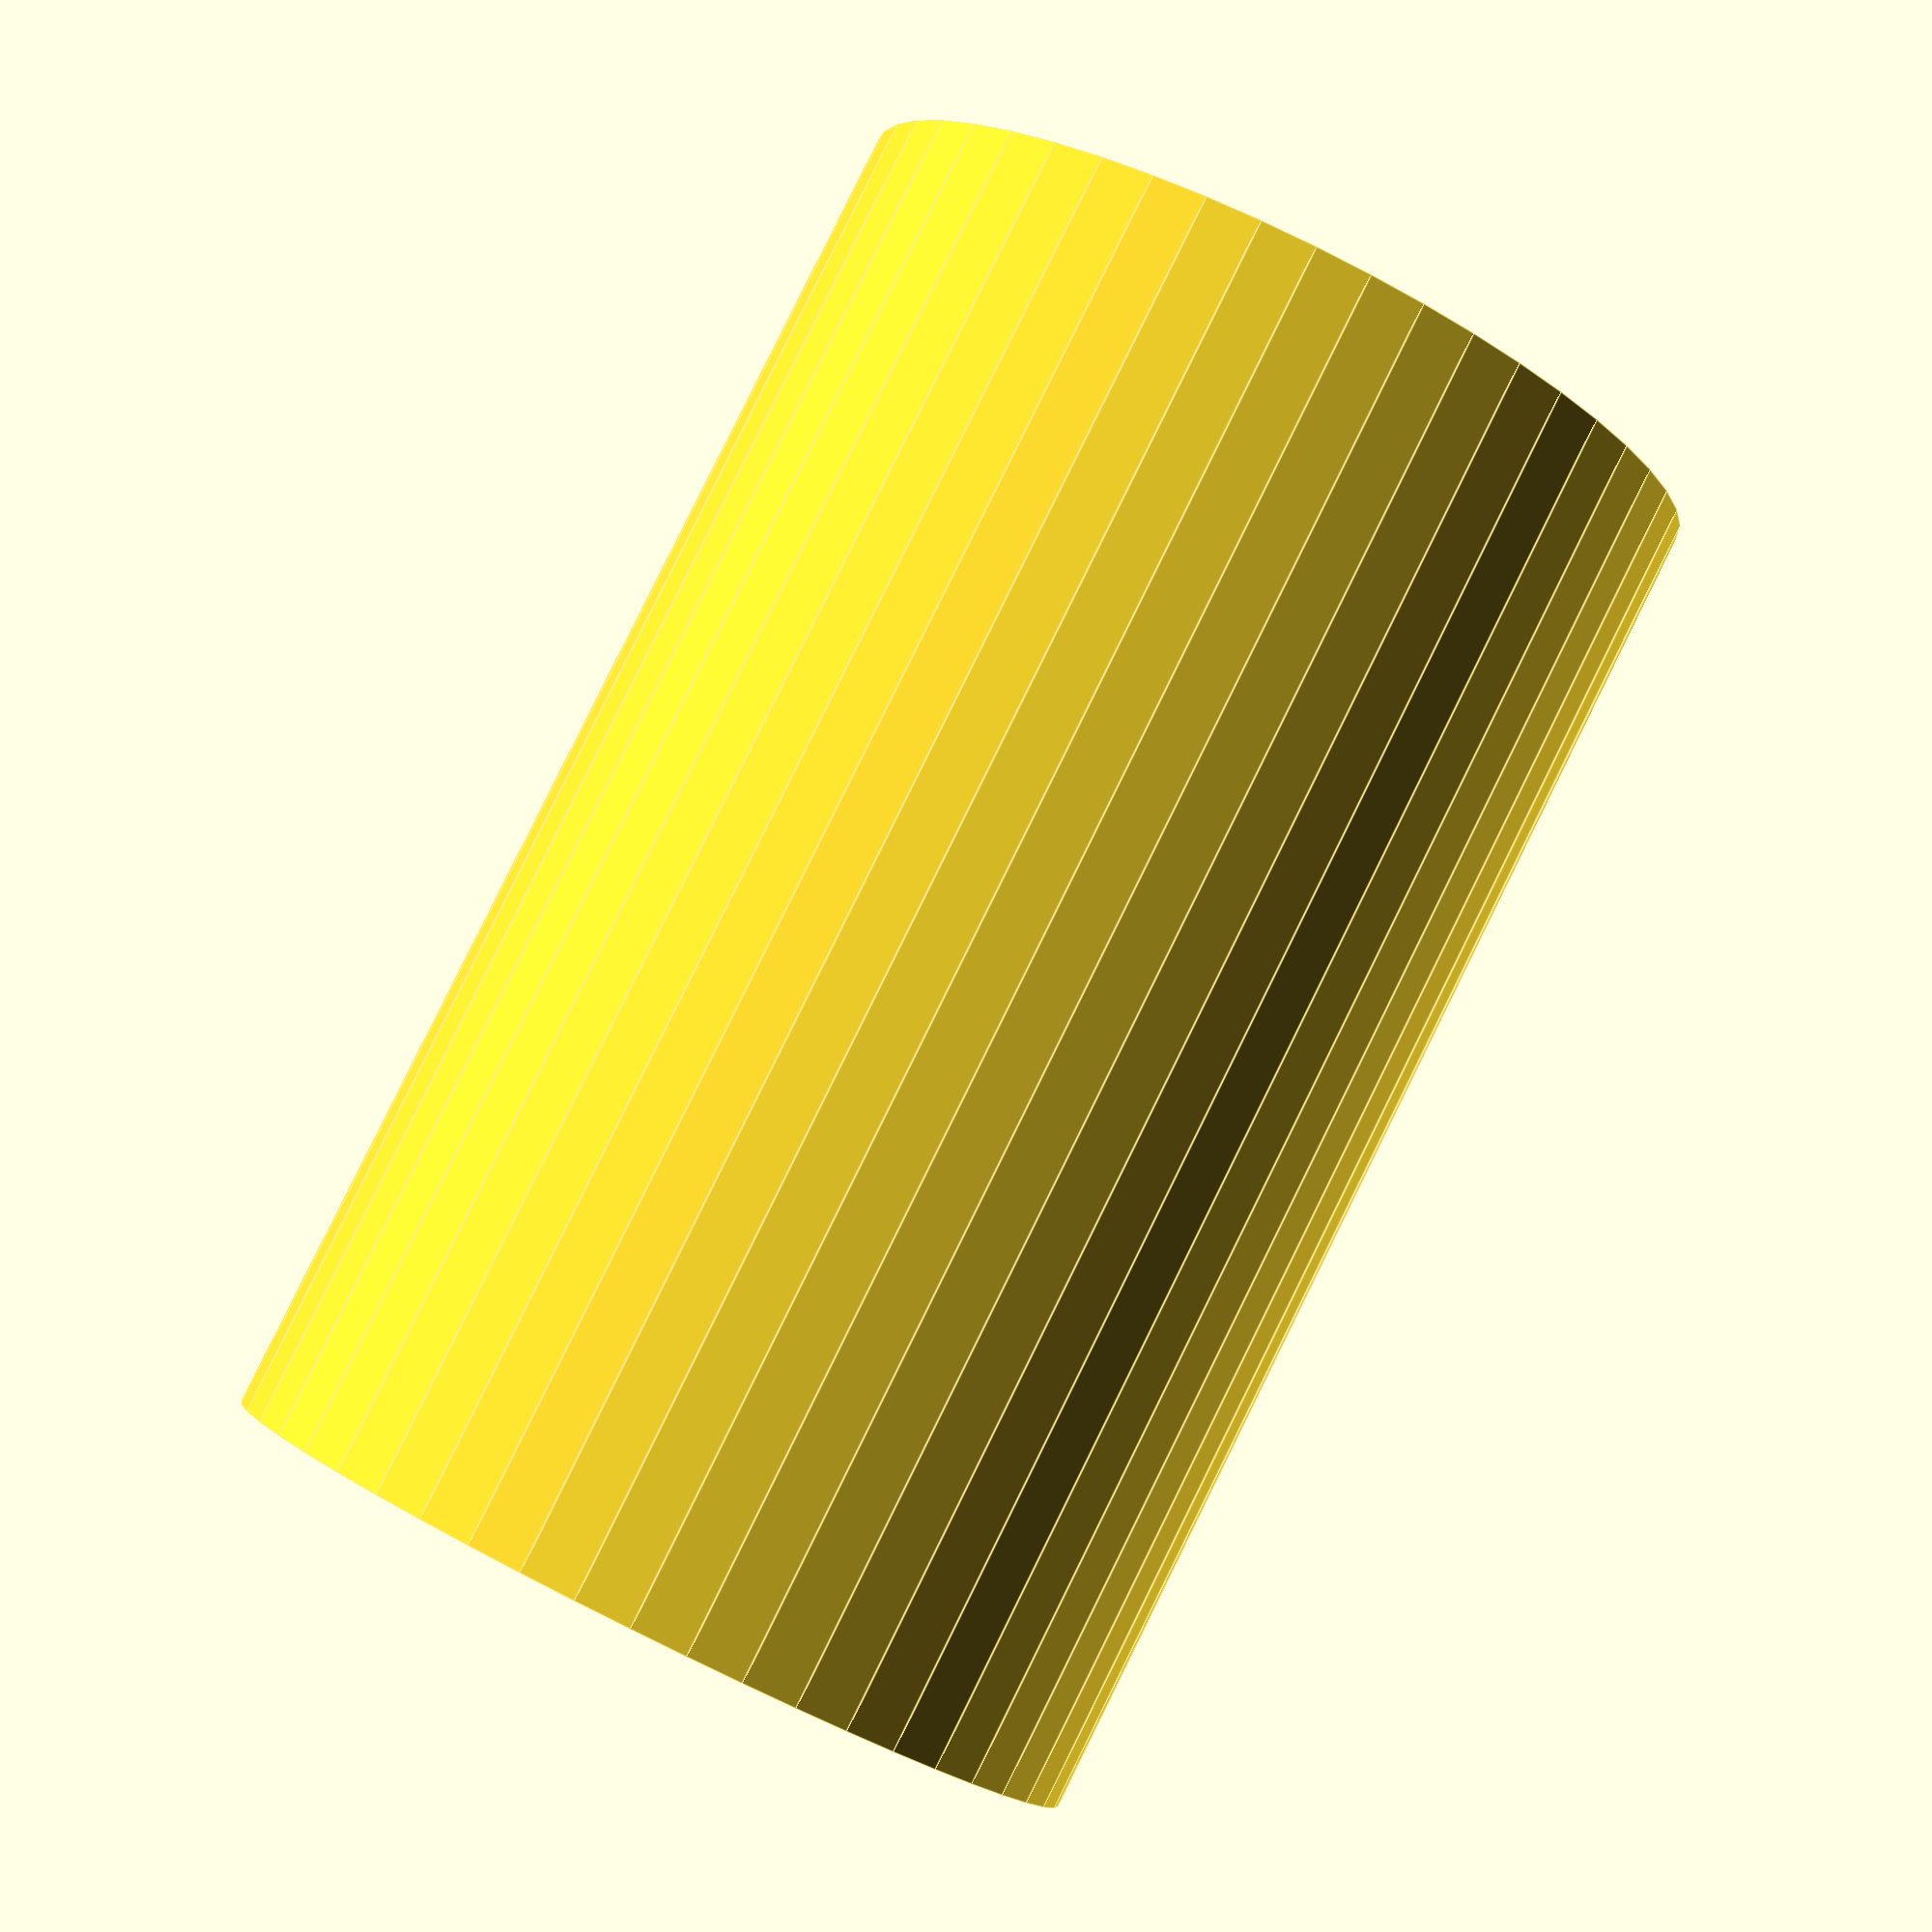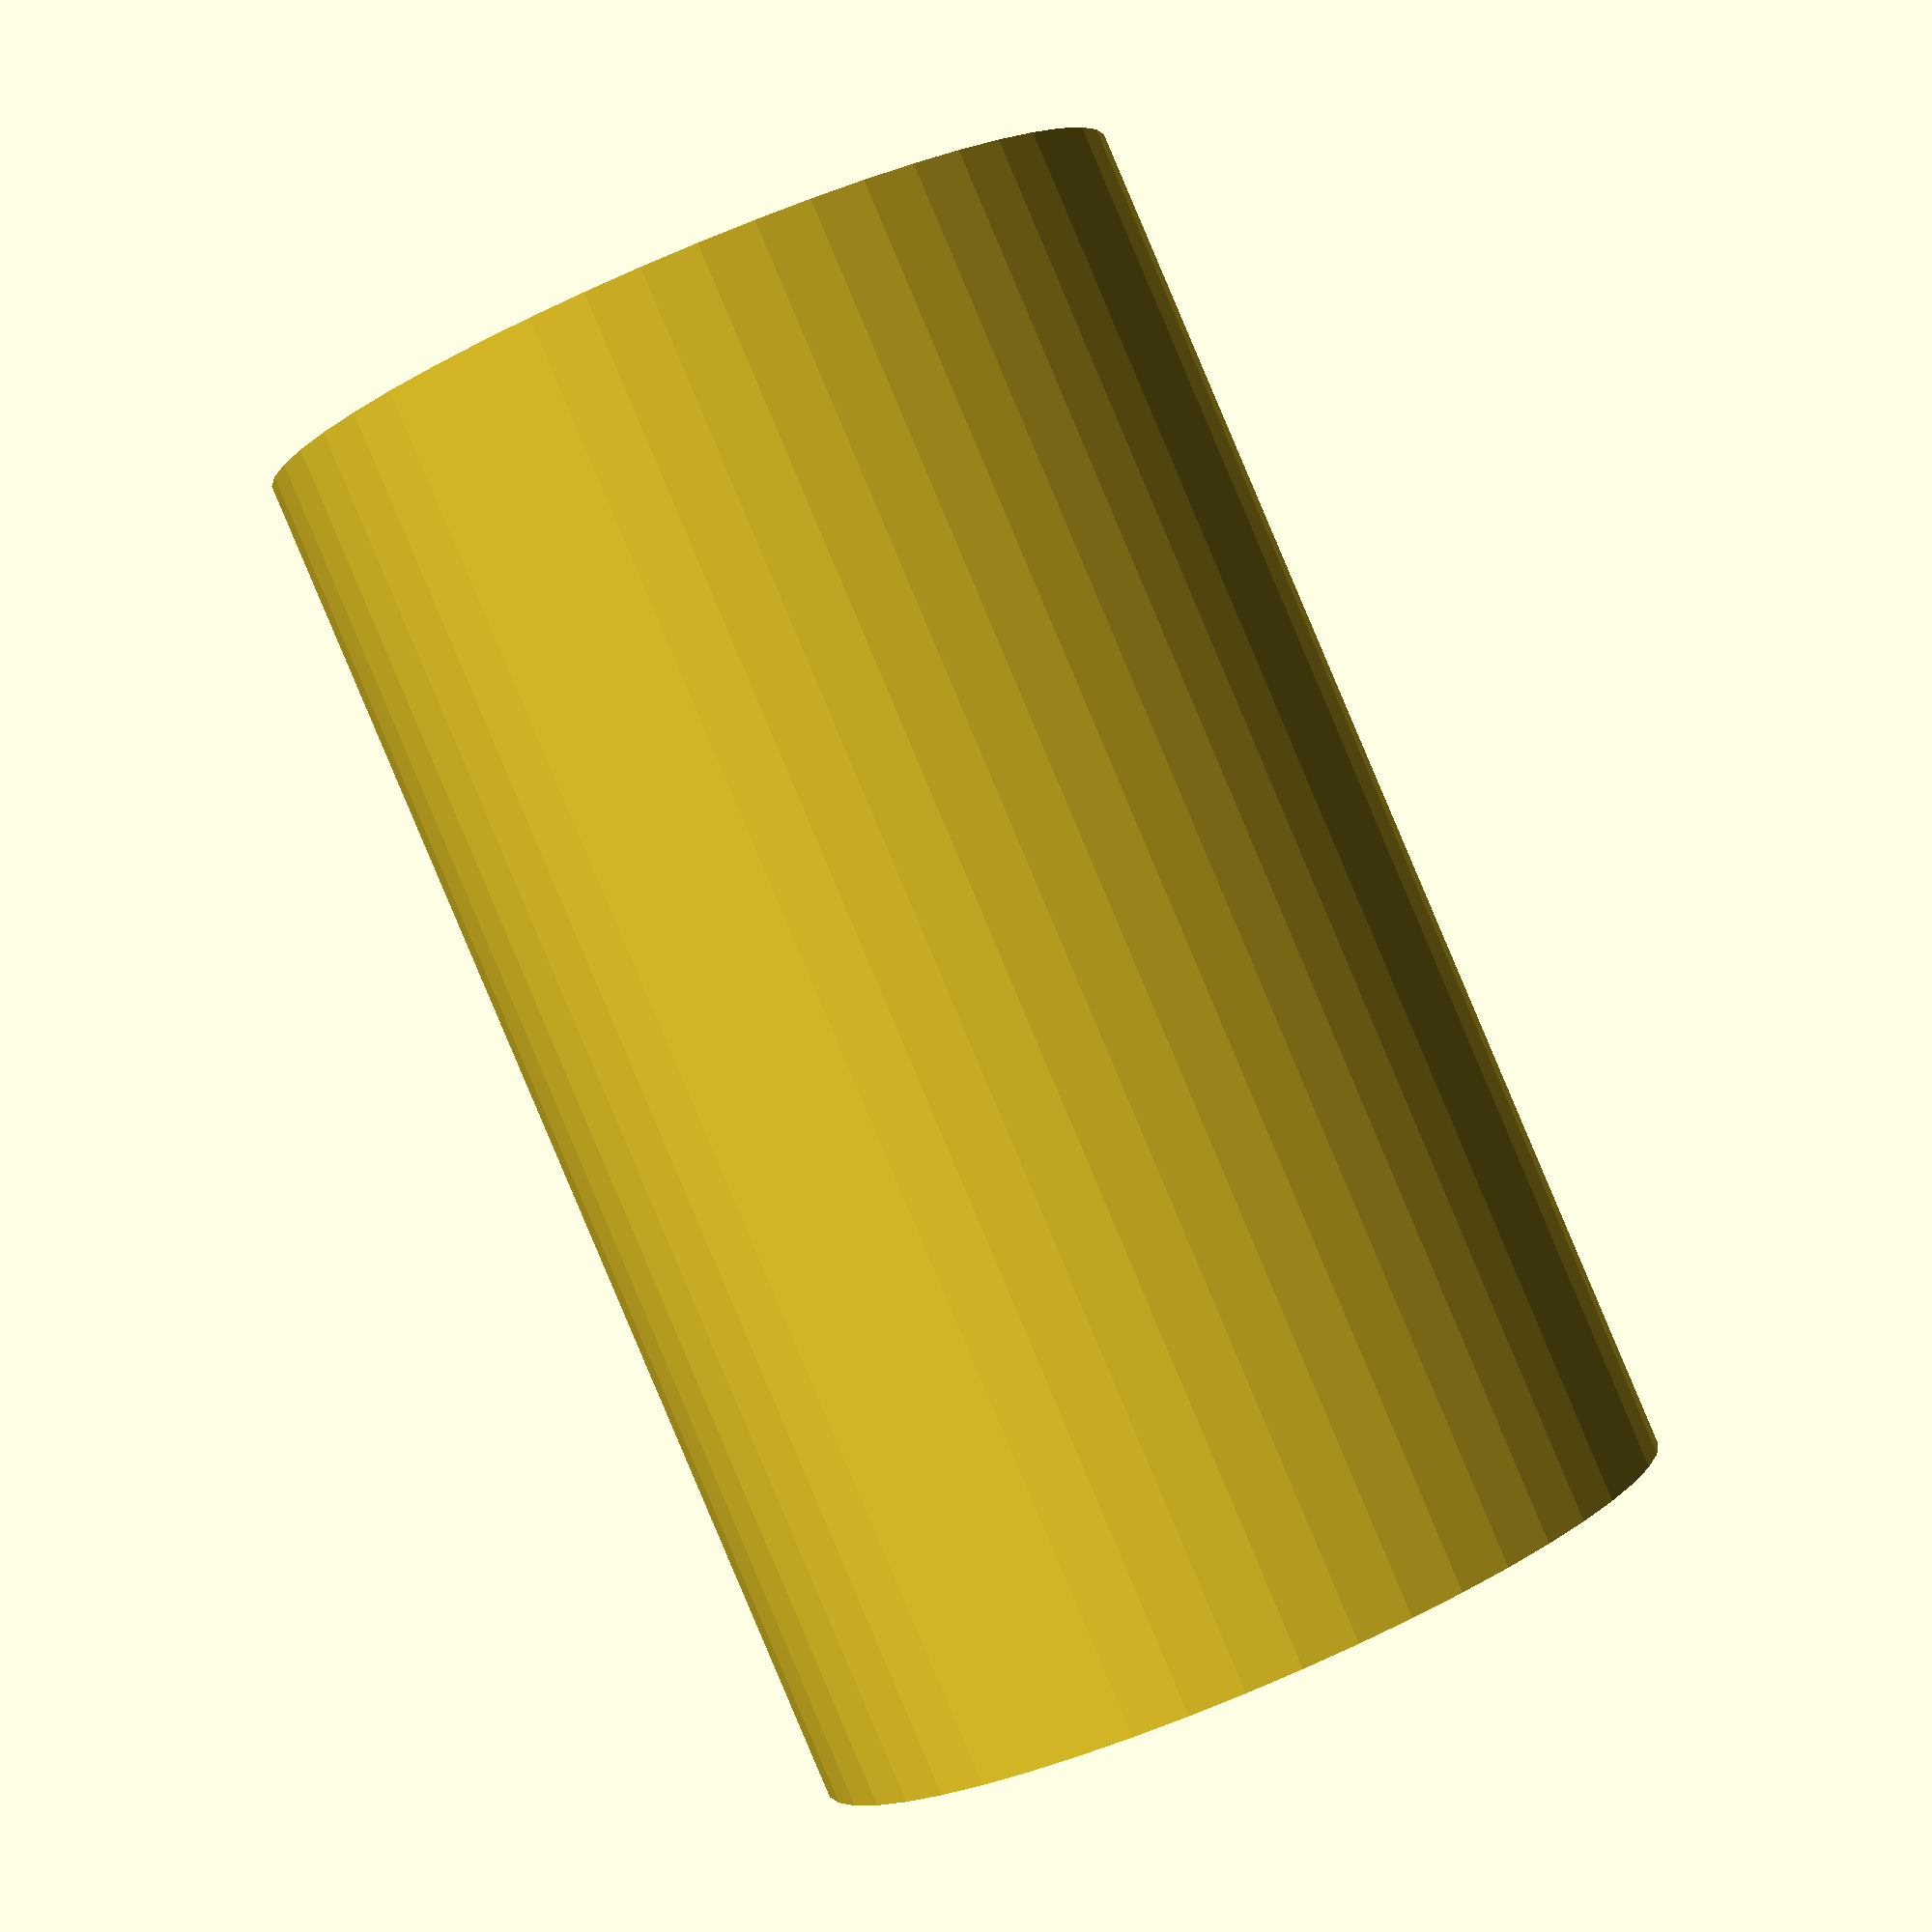
<openscad>
$fn = 50;


difference() {
	union() {
		translate(v = [0, 0, -18.0000000000]) {
			cylinder(h = 36, r = 11.5000000000);
		}
	}
	union() {
		translate(v = [0, 0, -100.0000000000]) {
			cylinder(h = 200, r = 1.8000000000);
		}
	}
}
</openscad>
<views>
elev=274.9 azim=326.1 roll=206.3 proj=p view=edges
elev=89.3 azim=231.2 roll=203.0 proj=p view=solid
</views>
